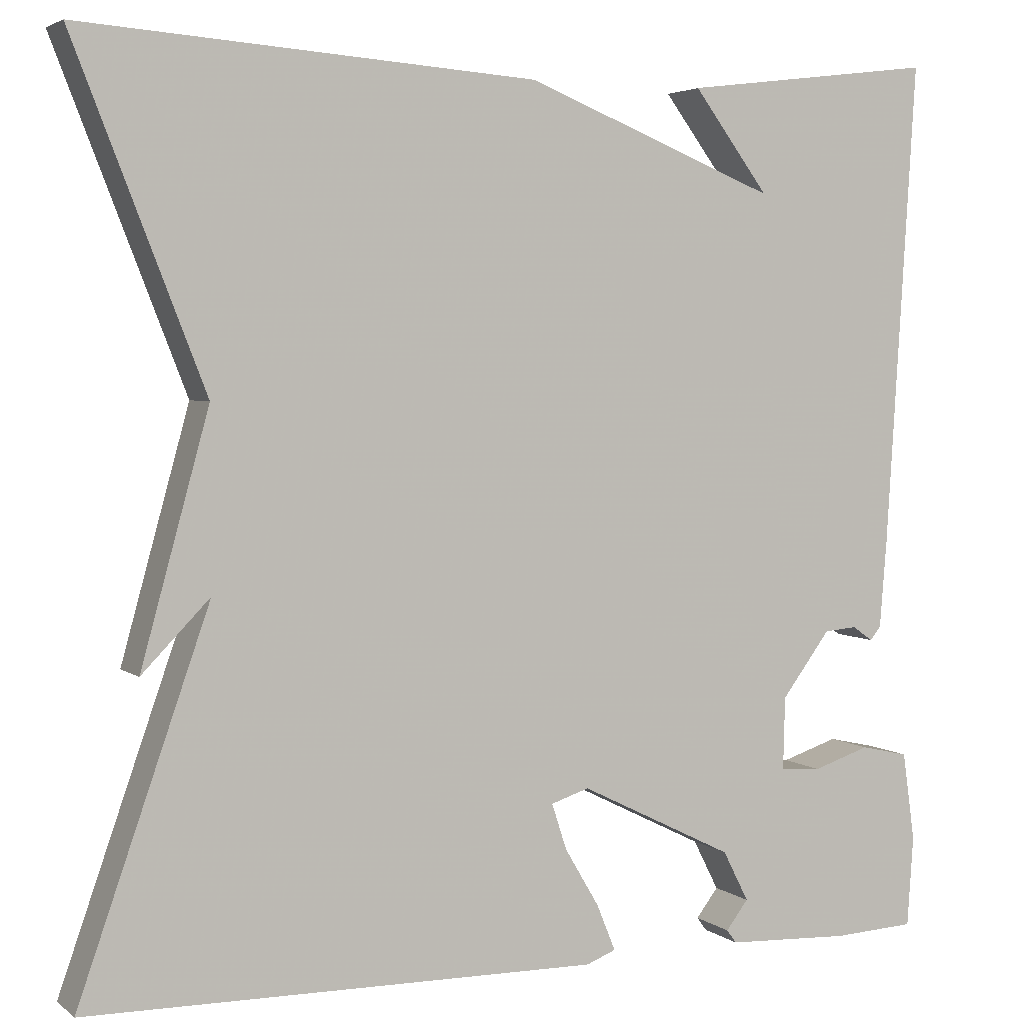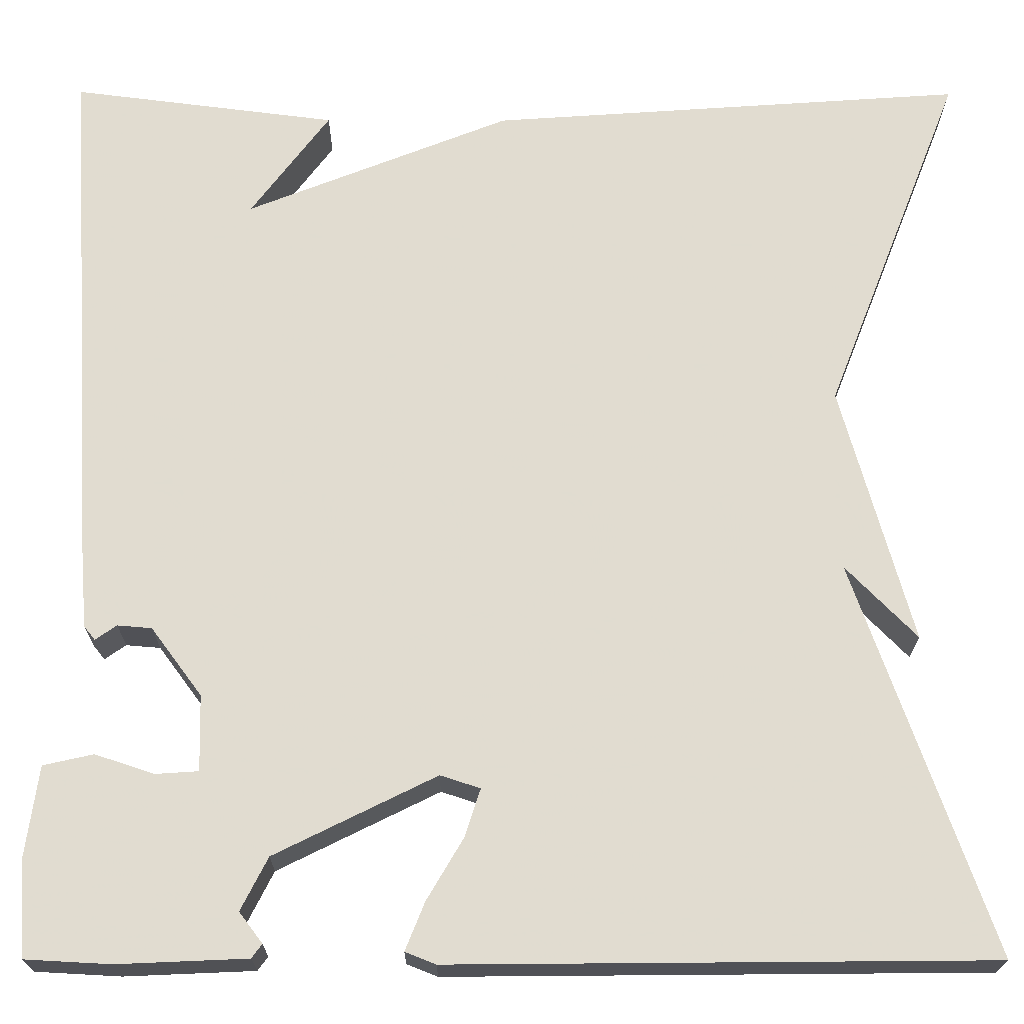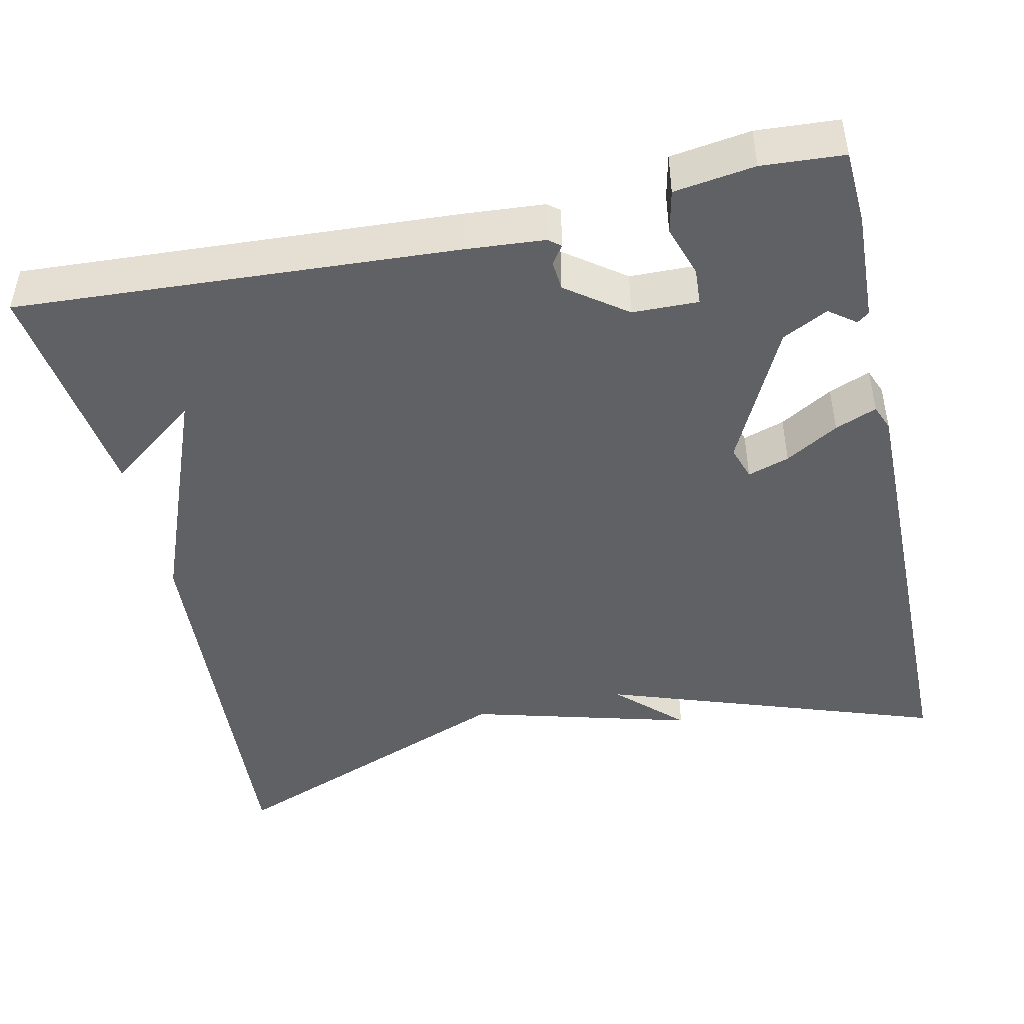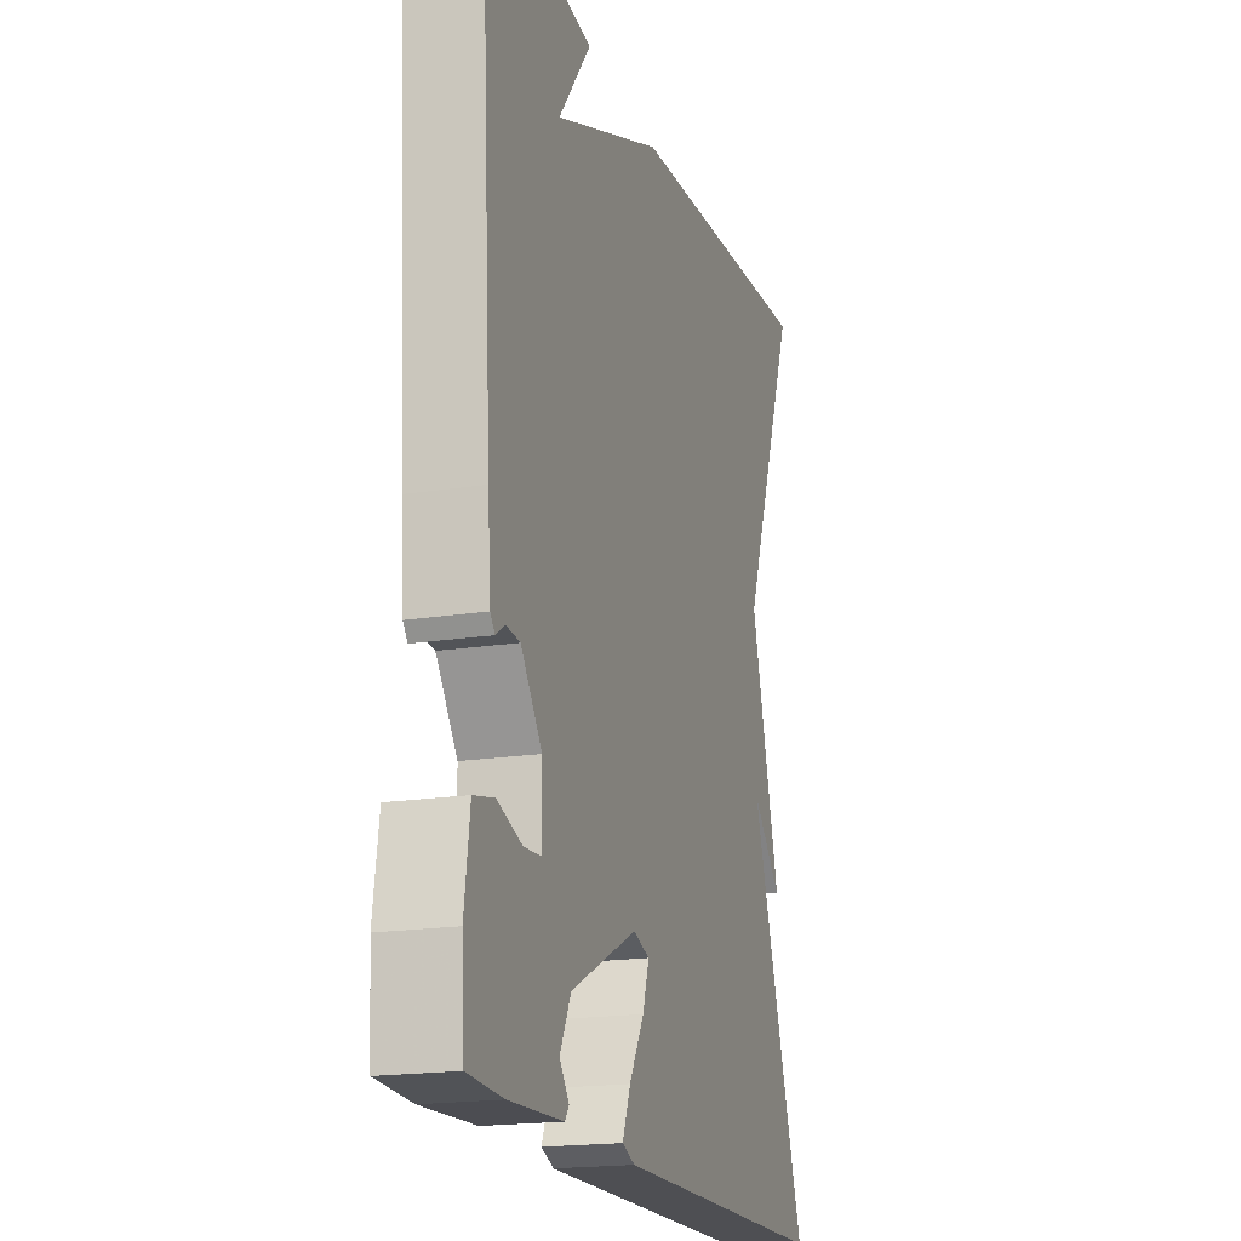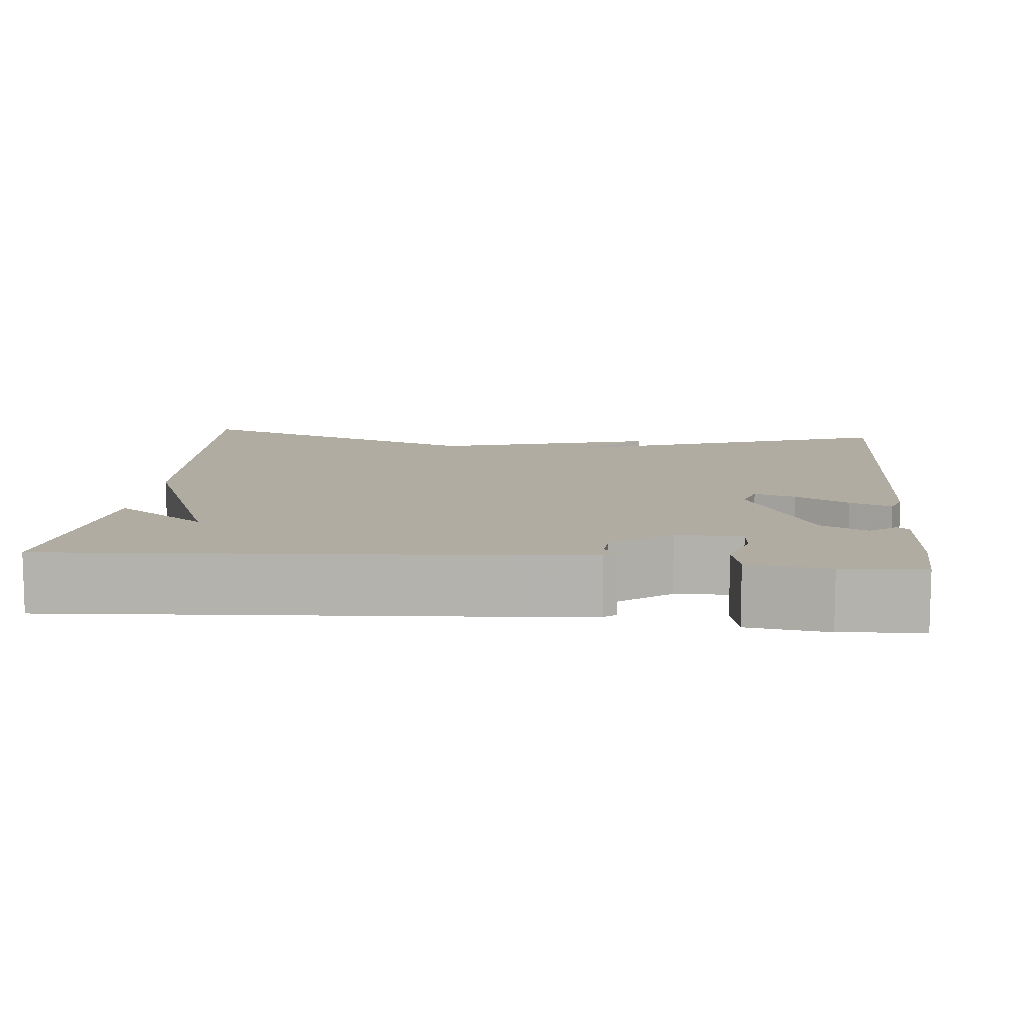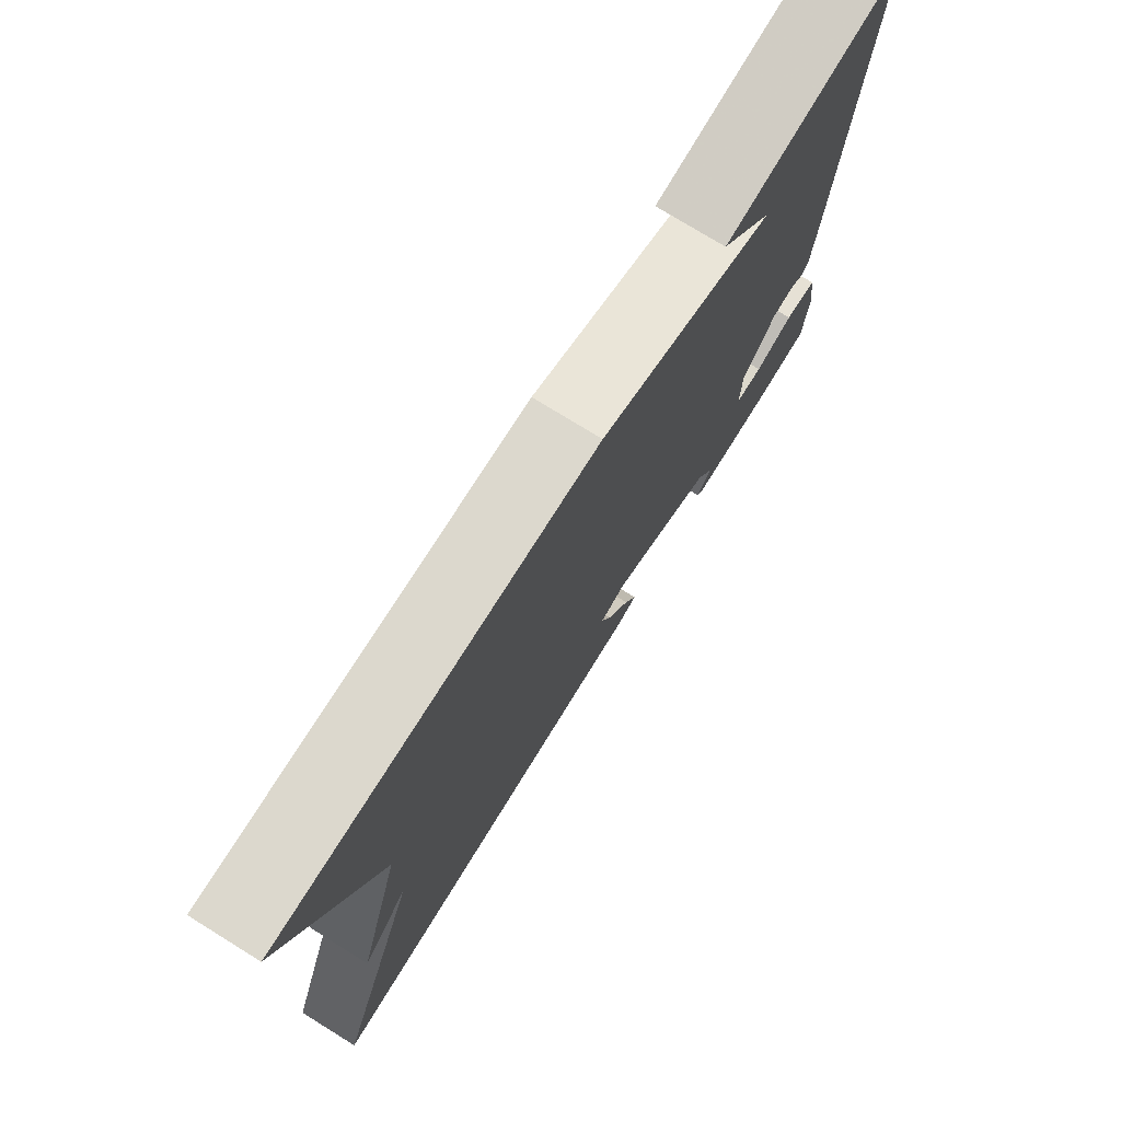
<metadata>
{"format":"obj","ext":"obj","renderer":"f3d","projection":"perspective","resolution":1024,"background":"white","views":[{"elev":3.6,"azim":-24.7,"up":"+Z"},{"elev":-20.5,"azim":179.7,"up":"+Z"},{"elev":-45.7,"azim":102.6,"up":"+Y"},{"elev":-18.7,"azim":106.8,"up":"+Z"},{"elev":10.2,"azim":95.3,"up":"+Y"},{"elev":76.3,"azim":-58.3,"up":"+Z"}]}
</metadata>
<code>
v -0.5 0.07 -0.5
v -0.352 0.07 -0.078
v -0.429 0.07 -0.157
v -0.352 0.07 0.122
v -0.5 0.07 0.5
v 0.014 0.07 0.464
v 0.299 0.07 0.35
v 0.214 0.07 0.464
v 0.5 0.07 0.5
v 0.466 0.07 -0.047
v 0.458 0.07 -0.146
v 0.446 0.07 -0.161
v 0.423 0.07 -0.145
v 0.386 0.07 -0.148
v 0.331 0.07 -0.222
v 0.329 0.07 -0.304
v 0.375 0.07 -0.307
v 0.439 0.07 -0.286
v 0.493 0.07 -0.298
v 0.507 0.07 -0.398
v 0.5 0.07 -0.5
v 0.408 0.07 -0.505
v 0.268 0.07 -0.499
v 0.257 0.07 -0.484
v 0.282 0.07 -0.451
v 0.253 0.07 -0.394
v 0.079 0.07 -0.308
v 0.036 0.07 -0.322
v 0.053 0.07 -0.374
v 0.092 0.07 -0.44
v 0.113 0.07 -0.492
v 0.08 0.07 -0.505
v -0.5 0 -0.5
v -0.352 0 -0.078
v -0.429 0 -0.157
v -0.352 0 0.122
v -0.5 0 0.5
v 0.014 0 0.464
v 0.299 0 0.35
v 0.214 0 0.464
v 0.5 0 0.5
v 0.466 0 -0.047
v 0.458 0 -0.146
v 0.446 0 -0.161
v 0.423 0 -0.145
v 0.386 0 -0.148
v 0.331 0 -0.222
v 0.329 0 -0.304
v 0.375 0 -0.307
v 0.439 0 -0.286
v 0.493 0 -0.298
v 0.507 0 -0.398
v 0.5 0 -0.5
v 0.408 0 -0.505
v 0.268 0 -0.499
v 0.257 0 -0.484
v 0.282 0 -0.451
v 0.253 0 -0.394
v 0.079 0 -0.308
v 0.036 0 -0.322
v 0.053 0 -0.374
v 0.092 0 -0.44
v 0.113 0 -0.492
v 0.08 0 -0.505
f 32 1 2
f 31 32 2
f 30 31 2
f 29 30 2
f 28 29 2
f 27 28 2
f 26 27 2
f 23 24 25
f 22 23 25
f 21 22 25
f 20 21 25
f 19 20 25
f 18 19 25
f 17 18 25 26
f 16 17 26
f 15 16 26 2
f 11 12 13
f 10 11 13
f 9 10 13
f 9 13 14
f 7 8 9
f 7 9 14 15
f 6 7 15
f 5 6 15
f 4 5 15
f 2 3 4
f 2 4 15
f 34 33 64
f 34 64 63
f 34 63 62
f 34 62 61
f 34 61 60
f 34 60 59
f 34 59 58
f 57 56 55
f 57 55 54
f 57 54 53
f 57 53 52
f 57 52 51
f 57 51 50
f 58 57 50 49
f 58 49 48
f 34 58 48 47
f 45 44 43
f 45 43 42
f 45 42 41
f 46 45 41
f 41 40 39
f 47 46 41 39
f 47 39 38
f 47 38 37
f 47 37 36
f 36 35 34
f 47 36 34
f 1 33 34 2
f 2 34 35 3
f 3 35 36 4
f 4 36 37 5
f 5 37 38 6
f 6 38 39 7
f 7 39 40 8
f 8 40 41 9
f 9 41 42 10
f 10 42 43 11
f 11 43 44 12
f 12 44 45 13
f 13 45 46 14
f 14 46 47 15
f 15 47 48 16
f 16 48 49 17
f 17 49 50 18
f 18 50 51 19
f 19 51 52 20
f 20 52 53 21
f 21 53 54 22
f 22 54 55 23
f 23 55 56 24
f 24 56 57 25
f 25 57 58 26
f 26 58 59 27
f 27 59 60 28
f 28 60 61 29
f 29 61 62 30
f 30 62 63 31
f 31 63 64 32
f 32 64 33 1

</code>
